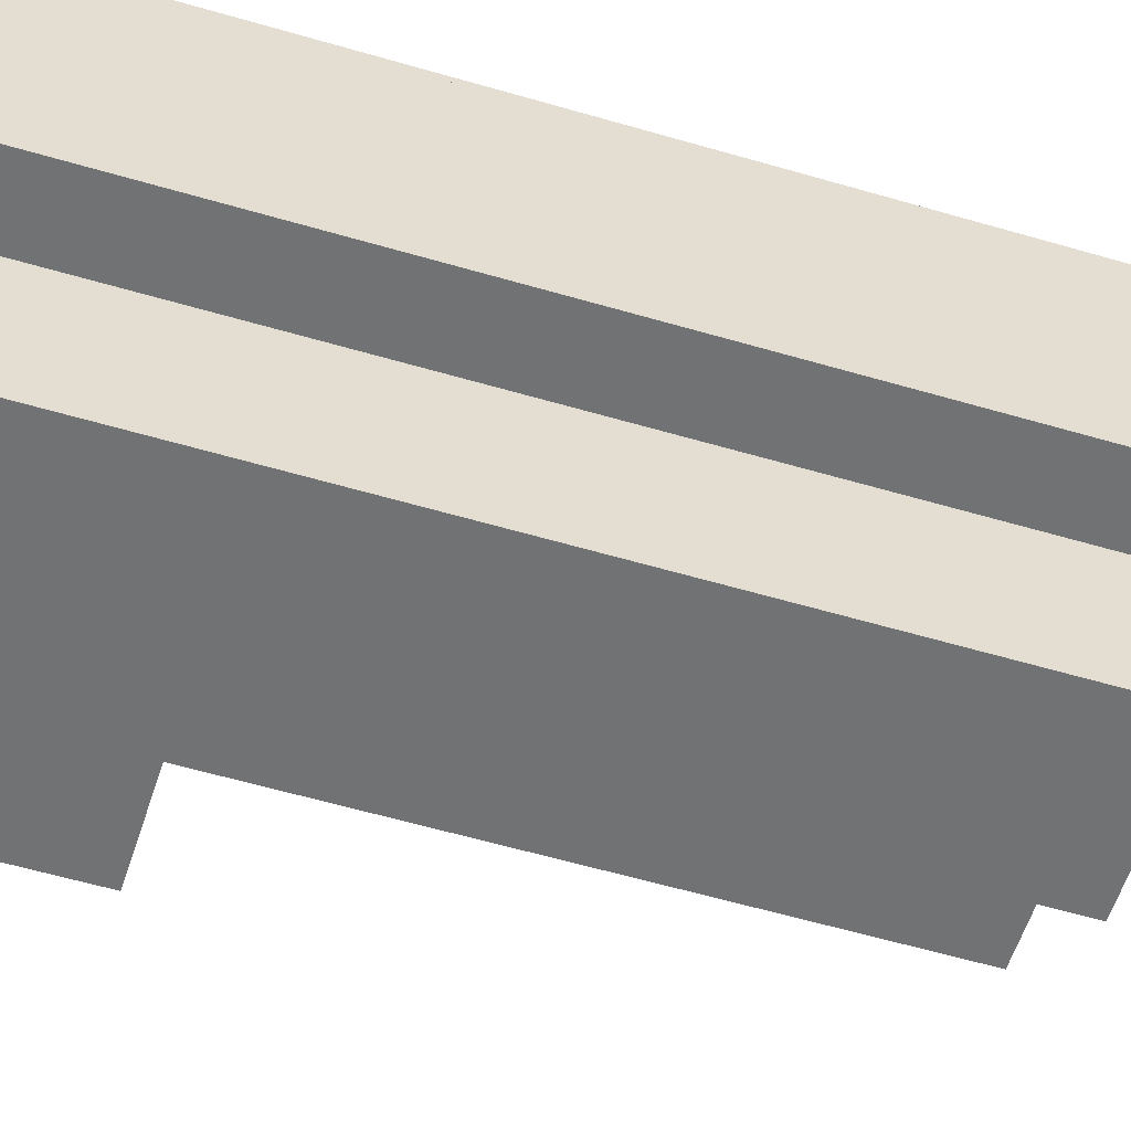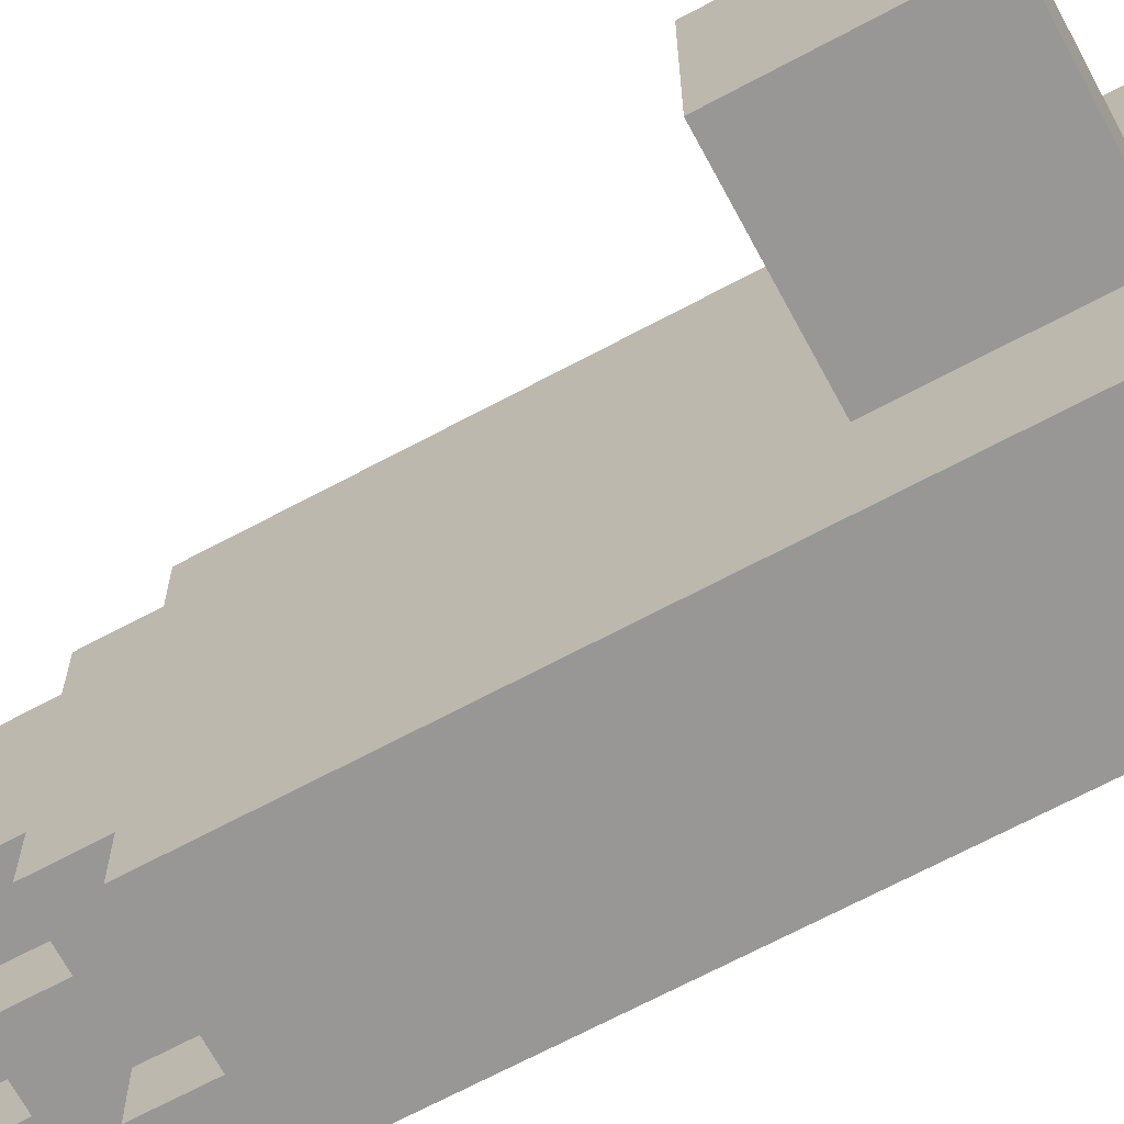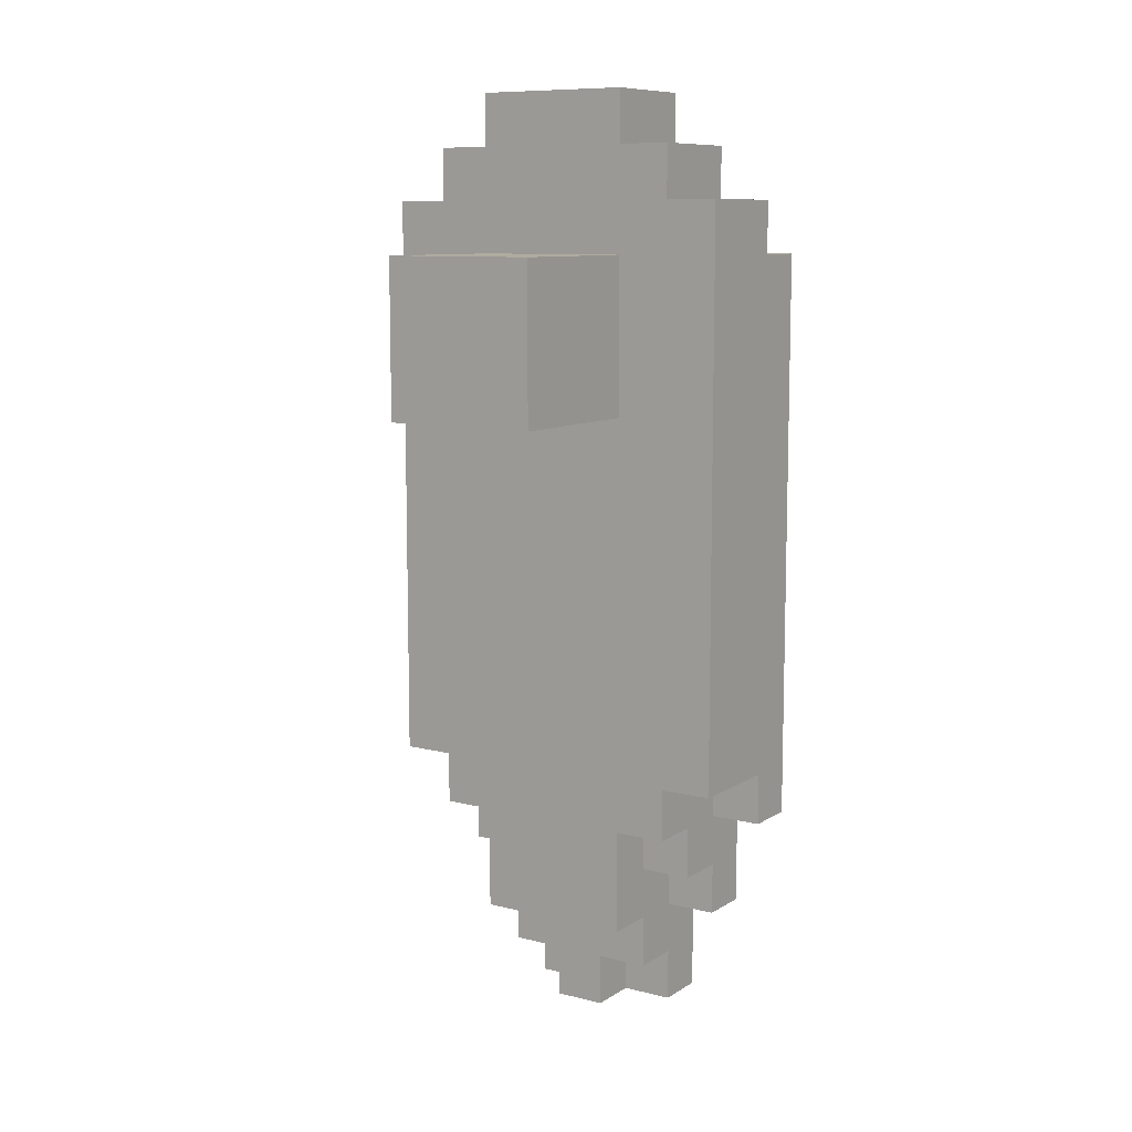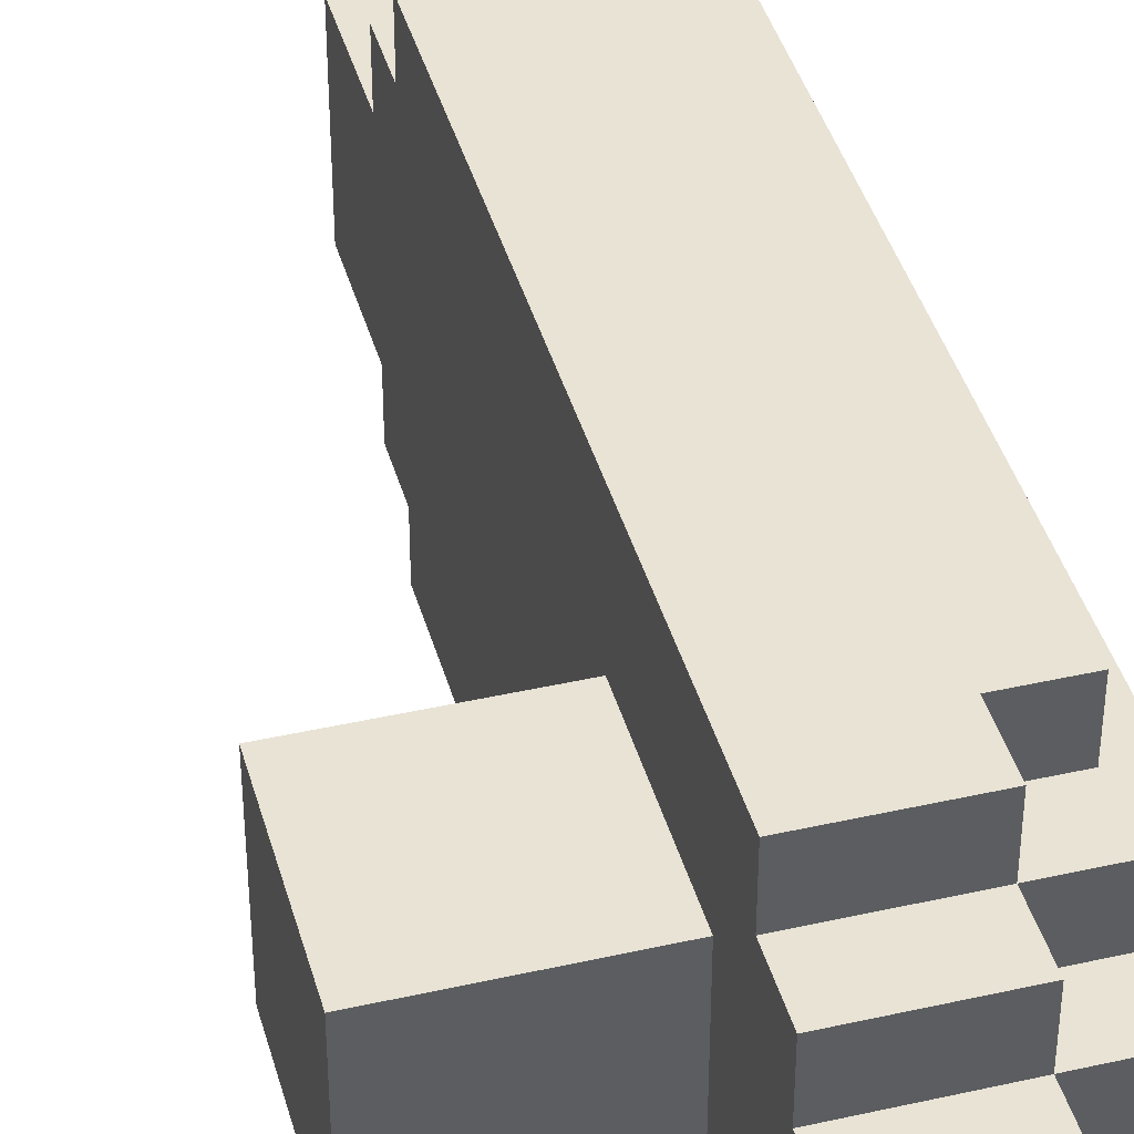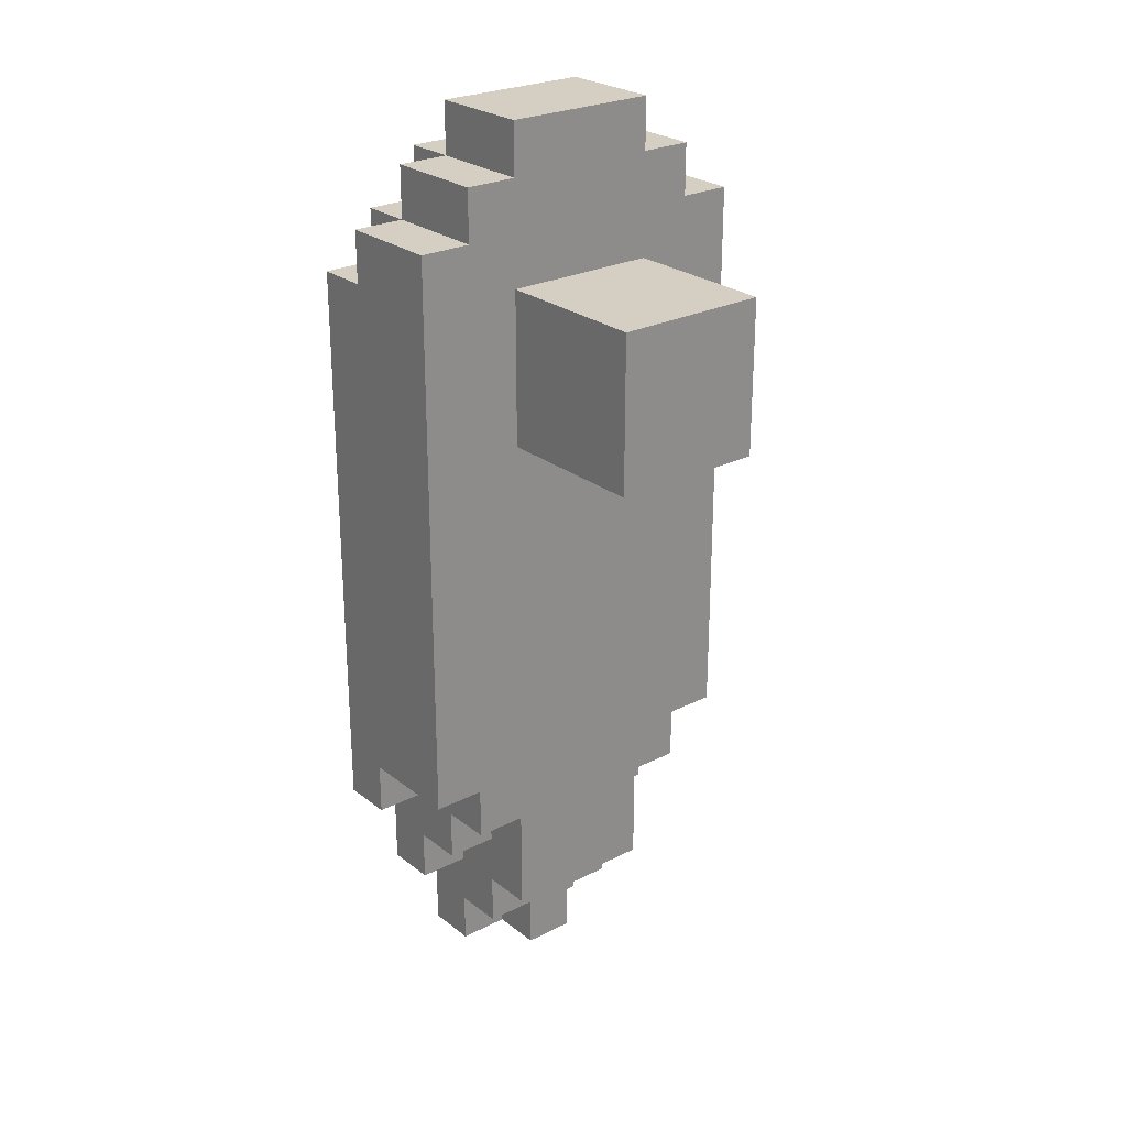
<metadata>
{"format":"obj","ext":"obj","renderer":"f3d","projection":"perspective","resolution":1024,"background":"white","views":[{"elev":-55.4,"azim":-107.4,"up":"+Z"},{"elev":-68.2,"azim":118.2,"up":"+Z"},{"elev":9.6,"azim":123.2,"up":"+Y"},{"elev":41.3,"azim":164.7,"up":"+Z"},{"elev":25.5,"azim":50.9,"up":"+Y"}]}
</metadata>
<code>
o
v -4.4 -3.3 -2.8
v -4.4 -3.3 -2.9
v -4.4 -3.1 -2.7
v -4.4 -3.1 -2.8
v -4.4 -3.1 -2.9
v -4.4 -3.1 -3
v -4.4 -1.9 -2.7
v -4.4 -1.9 -2.8
v -4.4 -1.9 -2.9
v -4.4 -1.9 -3
v -4.4 -1.8 -2.8
v -4.4 -1.8 -2.9
v -4.3 -3.4 -2.7
v -4.3 -3.4 -3
v -4.3 -3.3 -2.8
v -4.3 -3.3 -2.9
v -4.3 -3.2 -2.6
v -4.3 -3.2 -2.7
v -4.3 -3.2 -3
v -4.3 -3.2 -3.1
v -4.3 -3.1 -2.7
v -4.3 -3.1 -2.8
v -4.3 -3.1 -2.9
v -4.3 -3.1 -3
v -4.3 -3 -2.5
v -4.3 -3 -2.6
v -4.3 -3 -3.1
v -4.3 -3 -3.2
v -4.3 -1.9 -2.5
v -4.3 -1.9 -2.6
v -4.3 -1.9 -2.7
v -4.3 -1.9 -2.8
v -4.3 -1.9 -2.9
v -4.3 -1.9 -3
v -4.3 -1.9 -3.1
v -4.3 -1.9 -3.2
v -4.3 -1.8 -2.6
v -4.3 -1.8 -2.7
v -4.3 -1.8 -2.8
v -4.3 -1.8 -2.9
v -4.3 -1.8 -3
v -4.3 -1.8 -3.1
v -4.3 -1.7 -2.7
v -4.3 -1.7 -3
v -4.2 -1.9 -2.5
v -4.2 -1.9 -2.6
v -4.2 -1.9 -3.1
v -4.2 -1.9 -3.2
v -4.2 -1.8 -2.5
v -4.2 -1.8 -2.6
v -4.2 -1.8 -2.7
v -4.2 -1.8 -3
v -4.2 -1.8 -3.1
v -4.2 -1.8 -3.2
v -4.2 -1.7 -2.6
v -4.2 -1.7 -2.7
v -4.2 -1.7 -3
v -4.2 -1.7 -3.1
v -4.2 -1.6 -2.7
v -4.2 -1.6 -3
v -4.2 -3.4 -2.7
v -4.2 -3.4 -2.8
v -4.2 -3.4 -2.9
v -4.2 -3.4 -3
v -4.2 -3.3 -2.7
v -4.2 -3.3 -2.8
v -4.2 -3.3 -2.9
v -4.2 -3.3 -3
v -4.2 -3.2 -2.6
v -4.2 -3.2 -2.7
v -4.2 -3.2 -3
v -4.2 -3.2 -3.1
v -4.2 -3.1 -2.6
v -4.2 -3.1 -2.7
v -4.2 -3.1 -3
v -4.2 -3.1 -3.1
v -4.2 -3 -2.5
v -4.2 -3 -2.6
v -4.2 -3 -3.1
v -4.2 -3 -3.2
v -4.2 -2.9 -2.5
v -4.2 -2.9 -2.6
v -4.2 -2.9 -3.1
v -4.2 -2.9 -3.2
v -4.1 -3.4 -2.8
v -4.1 -3.4 -2.9
v -4.1 -3.3 -2.7
v -4.1 -3.3 -2.8
v -4.1 -3.3 -2.9
v -4.1 -3.3 -3
v -4.1 -3.2 -2.7
v -4.1 -3.2 -3
v -4.1 -3.1 -2.6
v -4.1 -3.1 -2.7
v -4.1 -3.1 -3
v -4.1 -3.1 -3.1
v -4.1 -3 -2.6
v -4.1 -3 -2.7
v -4.1 -3 -3
v -4.1 -3 -3.1
v -4 -3.2 -2.7
v -4 -3.2 -3
v -4 -3 -2.6
v -4 -3 -2.7
v -4 -3 -3
v -4 -3 -3.1
v -4 -2.9 -2.5
v -4 -2.9 -2.6
v -4 -2.9 -3.1
v -4 -2.9 -3.2
v -4 -2.2 -2.7
v -4 -2.2 -3
v -4 -1.9 -2.7
v -4 -1.9 -3
v -4 -1.8 -2.5
v -4 -1.8 -2.6
v -4 -1.8 -3.1
v -4 -1.8 -3.2
v -4 -1.7 -2.6
v -4 -1.7 -2.7
v -4 -1.7 -3
v -4 -1.7 -3.1
v -4 -1.6 -2.7
v -4 -1.6 -3
v -3.7 -2.2 -2.7
v -3.7 -2.2 -3
v -3.7 -1.9 -2.7
v -3.7 -1.9 -3
v -4.3 -3 -2.5
v -4.3 -1.9 -2.5
v -4.2 -3 -2.5
v -4.2 -2.9 -2.5
v -4.2 -1.9 -2.5
v -4.2 -1.8 -2.5
v -4 -2.9 -2.5
v -4 -1.8 -2.5
v -4.3 -3.2 -2.6
v -4.3 -3 -2.6
v -4.3 -1.9 -2.6
v -4.3 -1.8 -2.6
v -4.2 -3.2 -2.6
v -4.2 -3.1 -2.6
v -4.2 -3 -2.6
v -4.2 -2.9 -2.6
v -4.2 -1.9 -2.6
v -4.2 -1.8 -2.6
v -4.2 -1.7 -2.6
v -4.1 -3.1 -2.6
v -4.1 -3 -2.6
v -4 -3 -2.6
v -4 -2.9 -2.6
v -4 -1.8 -2.6
v -4 -1.7 -2.6
v -4.4 -3.1 -2.7
v -4.4 -1.9 -2.7
v -4.3 -3.4 -2.7
v -4.3 -3.2 -2.7
v -4.3 -3.1 -2.7
v -4.3 -1.9 -2.7
v -4.3 -1.8 -2.7
v -4.3 -1.7 -2.7
v -4.2 -3.4 -2.7
v -4.2 -3.3 -2.7
v -4.2 -3.2 -2.7
v -4.2 -3.1 -2.7
v -4.2 -1.8 -2.7
v -4.2 -1.7 -2.7
v -4.2 -1.6 -2.7
v -4.1 -3.3 -2.7
v -4.1 -3.2 -2.7
v -4.1 -3.1 -2.7
v -4.1 -3 -2.7
v -4 -3.2 -2.7
v -4 -3 -2.7
v -4 -2.2 -2.7
v -4 -1.9 -2.7
v -4 -1.7 -2.7
v -4 -1.6 -2.7
v -3.7 -2.2 -2.7
v -3.7 -1.9 -2.7
v -4.4 -3.3 -2.8
v -4.4 -3.1 -2.8
v -4.4 -1.9 -2.8
v -4.4 -1.8 -2.8
v -4.3 -3.3 -2.8
v -4.3 -3.1 -2.8
v -4.3 -1.9 -2.8
v -4.3 -1.8 -2.8
v -4.2 -3.4 -2.8
v -4.2 -3.3 -2.8
v -4.1 -3.4 -2.8
v -4.1 -3.3 -2.8
v -4.4 -3.3 -2.9
v -4.4 -3.1 -2.9
v -4.4 -1.9 -2.9
v -4.4 -1.8 -2.9
v -4.3 -3.3 -2.9
v -4.3 -3.1 -2.9
v -4.3 -1.9 -2.9
v -4.3 -1.8 -2.9
v -4.2 -3.4 -2.9
v -4.2 -3.3 -2.9
v -4.1 -3.4 -2.9
v -4.1 -3.3 -2.9
v -4.4 -3.1 -3
v -4.4 -1.9 -3
v -4.3 -3.4 -3
v -4.3 -3.2 -3
v -4.3 -3.1 -3
v -4.3 -1.9 -3
v -4.3 -1.8 -3
v -4.3 -1.7 -3
v -4.2 -3.4 -3
v -4.2 -3.3 -3
v -4.2 -3.2 -3
v -4.2 -3.1 -3
v -4.2 -1.8 -3
v -4.2 -1.7 -3
v -4.2 -1.6 -3
v -4.1 -3.3 -3
v -4.1 -3.2 -3
v -4.1 -3.1 -3
v -4.1 -3 -3
v -4 -3.2 -3
v -4 -3 -3
v -4 -2.2 -3
v -4 -1.9 -3
v -4 -1.7 -3
v -4 -1.6 -3
v -3.7 -2.2 -3
v -3.7 -1.9 -3
v -4.3 -3.2 -3.1
v -4.3 -3 -3.1
v -4.3 -1.9 -3.1
v -4.3 -1.8 -3.1
v -4.2 -3.2 -3.1
v -4.2 -3.1 -3.1
v -4.2 -3 -3.1
v -4.2 -2.9 -3.1
v -4.2 -1.9 -3.1
v -4.2 -1.8 -3.1
v -4.2 -1.7 -3.1
v -4.1 -3.1 -3.1
v -4.1 -3 -3.1
v -4 -3 -3.1
v -4 -2.9 -3.1
v -4 -1.8 -3.1
v -4 -1.7 -3.1
v -4.3 -3 -3.2
v -4.3 -1.9 -3.2
v -4.2 -3 -3.2
v -4.2 -2.9 -3.2
v -4.2 -1.9 -3.2
v -4.2 -1.8 -3.2
v -4 -2.9 -3.2
v -4 -1.8 -3.2
v -4.3 -3.4 -2.7
v -4.2 -3.4 -2.7
v -4.2 -3.4 -2.8
v -4.1 -3.4 -2.8
v -4.2 -3.4 -2.9
v -4.1 -3.4 -2.9
v -4.3 -3.4 -3
v -4.2 -3.4 -3
v -4.2 -3.3 -2.7
v -4.1 -3.3 -2.7
v -4.4 -3.3 -2.8
v -4.3 -3.3 -2.8
v -4.2 -3.3 -2.8
v -4.1 -3.3 -2.8
v -4.4 -3.3 -2.9
v -4.3 -3.3 -2.9
v -4.2 -3.3 -2.9
v -4.1 -3.3 -2.9
v -4.2 -3.3 -3
v -4.1 -3.3 -3
v -4.3 -3.2 -2.6
v -4.2 -3.2 -2.6
v -4.3 -3.2 -2.7
v -4.2 -3.2 -2.7
v -4.1 -3.2 -2.7
v -4 -3.2 -2.7
v -4.3 -3.2 -3
v -4.2 -3.2 -3
v -4.1 -3.2 -3
v -4 -3.2 -3
v -4.3 -3.2 -3.1
v -4.2 -3.2 -3.1
v -4.2 -3.1 -2.6
v -4.1 -3.1 -2.6
v -4.4 -3.1 -2.7
v -4.3 -3.1 -2.7
v -4.2 -3.1 -2.7
v -4.1 -3.1 -2.7
v -4.4 -3.1 -2.8
v -4.3 -3.1 -2.8
v -4.4 -3.1 -2.9
v -4.3 -3.1 -2.9
v -4.4 -3.1 -3
v -4.3 -3.1 -3
v -4.2 -3.1 -3
v -4.1 -3.1 -3
v -4.2 -3.1 -3.1
v -4.1 -3.1 -3.1
v -4.3 -3 -2.5
v -4.2 -3 -2.5
v -4.3 -3 -2.6
v -4.2 -3 -2.6
v -4.1 -3 -2.6
v -4 -3 -2.6
v -4.1 -3 -2.7
v -4 -3 -2.7
v -4.1 -3 -3
v -4 -3 -3
v -4.3 -3 -3.1
v -4.2 -3 -3.1
v -4.1 -3 -3.1
v -4 -3 -3.1
v -4.3 -3 -3.2
v -4.2 -3 -3.2
v -4.2 -2.9 -2.5
v -4 -2.9 -2.5
v -4.2 -2.9 -2.6
v -4 -2.9 -2.6
v -4.2 -2.9 -3.1
v -4 -2.9 -3.1
v -4.2 -2.9 -3.2
v -4 -2.9 -3.2
v -4 -2.2 -2.7
v -3.7 -2.2 -2.7
v -4 -2.2 -3
v -3.7 -2.2 -3
v -4.3 -1.9 -2.5
v -4.2 -1.9 -2.5
v -4.3 -1.9 -2.6
v -4.2 -1.9 -2.6
v -4.4 -1.9 -2.7
v -4.3 -1.9 -2.7
v -4 -1.9 -2.7
v -3.7 -1.9 -2.7
v -4.4 -1.9 -2.8
v -4.3 -1.9 -2.8
v -4.4 -1.9 -2.9
v -4.3 -1.9 -2.9
v -4.4 -1.9 -3
v -4.3 -1.9 -3
v -4 -1.9 -3
v -3.7 -1.9 -3
v -4.3 -1.9 -3.1
v -4.2 -1.9 -3.1
v -4.3 -1.9 -3.2
v -4.2 -1.9 -3.2
v -4.2 -1.8 -2.5
v -4 -1.8 -2.5
v -4.3 -1.8 -2.6
v -4.2 -1.8 -2.6
v -4 -1.8 -2.6
v -4.3 -1.8 -2.7
v -4.2 -1.8 -2.7
v -4.4 -1.8 -2.8
v -4.3 -1.8 -2.8
v -4.4 -1.8 -2.9
v -4.3 -1.8 -2.9
v -4.3 -1.8 -3
v -4.2 -1.8 -3
v -4.3 -1.8 -3.1
v -4.2 -1.8 -3.1
v -4 -1.8 -3.1
v -4.2 -1.8 -3.2
v -4 -1.8 -3.2
v -4.2 -1.7 -2.6
v -4 -1.7 -2.6
v -4.3 -1.7 -2.7
v -4.2 -1.7 -2.7
v -4 -1.7 -2.7
v -4.3 -1.7 -3
v -4.2 -1.7 -3
v -4 -1.7 -3
v -4.2 -1.7 -3.1
v -4 -1.7 -3.1
v -4.2 -1.6 -2.7
v -4 -1.6 -2.7
v -4.2 -1.6 -3
v -4 -1.6 -3
f 4 2 1
f 5 2 4
f 7 4 3
f 7 6 5
f 7 5 4
f 8 6 7
f 9 6 8
f 10 6 9
f 11 9 8
f 12 9 11
f 15 14 13
f 16 14 15
f 18 15 13
f 19 14 16
f 21 18 17
f 21 15 18
f 22 15 21
f 23 20 19
f 23 19 16
f 24 20 23
f 26 21 17
f 27 20 24
f 29 26 25
f 30 21 26
f 30 26 29
f 31 21 30
f 34 28 27
f 34 27 24
f 35 28 34
f 36 28 35
f 37 32 31
f 37 31 30
f 38 32 37
f 39 32 38
f 40 35 34
f 40 34 33
f 41 35 40
f 42 35 41
f 43 39 38
f 43 41 40
f 43 40 39
f 44 41 43
f 49 46 45
f 50 46 49
f 53 48 47
f 54 48 53
f 55 51 50
f 56 51 55
f 57 53 52
f 58 53 57
f 59 57 56
f 60 57 59
f 61 62 65
f 65 62 66
f 63 64 67
f 67 64 68
f 69 70 73
f 73 70 74
f 71 72 75
f 75 72 76
f 77 78 81
f 81 78 82
f 79 80 83
f 83 80 84
f 85 86 88
f 88 86 89
f 87 88 91
f 89 90 91
f 88 89 91
f 91 90 92
f 93 94 97
f 97 94 98
f 95 96 99
f 99 96 100
f 101 102 104
f 104 102 105
f 103 104 108
f 105 106 108
f 104 105 108
f 108 106 109
f 107 108 111
f 109 110 111
f 108 109 111
f 111 110 112
f 107 111 113
f 112 110 114
f 107 113 115
f 113 114 115
f 115 114 116
f 114 110 117
f 116 114 117
f 117 110 118
f 116 117 119
f 119 117 120
f 120 117 121
f 121 117 122
f 120 121 123
f 123 121 124
f 125 126 127
f 127 126 128
f 131 130 129
f 132 130 131
f 133 130 132
f 135 134 133
f 135 133 132
f 136 134 135
f 141 138 137
f 142 138 141
f 143 138 142
f 145 140 139
f 146 140 145
f 148 144 143
f 148 143 142
f 149 144 148
f 150 144 149
f 151 144 150
f 152 147 146
f 153 147 152
f 158 155 154
f 159 155 158
f 162 157 156
f 163 157 162
f 164 157 163
f 166 161 160
f 167 161 166
f 169 165 164
f 169 164 163
f 170 165 169
f 171 165 170
f 173 172 171
f 173 171 170
f 174 172 173
f 177 168 167
f 178 168 177
f 179 176 175
f 180 176 179
f 185 182 181
f 186 182 185
f 187 184 183
f 188 184 187
f 191 190 189
f 192 190 191
f 193 194 197
f 197 194 198
f 195 196 199
f 199 196 200
f 201 202 203
f 203 202 204
f 205 206 209
f 209 206 210
f 207 208 213
f 213 208 214
f 214 208 215
f 211 212 217
f 217 212 218
f 215 216 220
f 214 215 220
f 220 216 221
f 221 216 222
f 222 223 224
f 221 222 224
f 224 223 225
f 218 219 228
f 228 219 229
f 226 227 230
f 230 227 231
f 232 233 236
f 236 233 237
f 237 233 238
f 234 235 240
f 240 235 241
f 238 239 243
f 237 238 243
f 243 239 244
f 244 239 245
f 245 239 246
f 241 242 247
f 247 242 248
f 249 250 251
f 251 250 252
f 252 250 253
f 253 254 255
f 252 253 255
f 255 254 256
f 259 258 257
f 261 259 257
f 261 260 259
f 262 260 261
f 263 261 257
f 264 261 263
f 269 266 265
f 270 266 269
f 271 268 267
f 272 268 271
f 275 274 273
f 276 274 275
f 279 278 277
f 280 278 279
f 285 282 281
f 286 282 285
f 287 284 283
f 288 284 287
f 293 290 289
f 294 290 293
f 295 292 291
f 296 292 295
f 299 298 297
f 300 298 299
f 303 302 301
f 304 302 303
f 307 306 305
f 308 306 307
f 311 310 309
f 312 310 311
f 317 314 313
f 318 314 317
f 319 316 315
f 320 316 319
f 323 322 321
f 324 322 323
f 327 326 325
f 328 326 327
f 331 330 329
f 332 330 331
f 333 334 335
f 335 334 336
f 337 338 341
f 341 338 342
f 343 344 345
f 345 344 346
f 339 340 347
f 347 340 348
f 349 350 351
f 351 350 352
f 353 354 356
f 356 354 357
f 355 356 358
f 358 356 359
f 360 361 362
f 362 361 363
f 364 365 366
f 366 365 367
f 367 368 369
f 369 368 370
f 371 372 374
f 374 372 375
f 373 374 376
f 376 374 377
f 377 378 379
f 379 378 380
f 381 382 383
f 383 382 384

</code>
